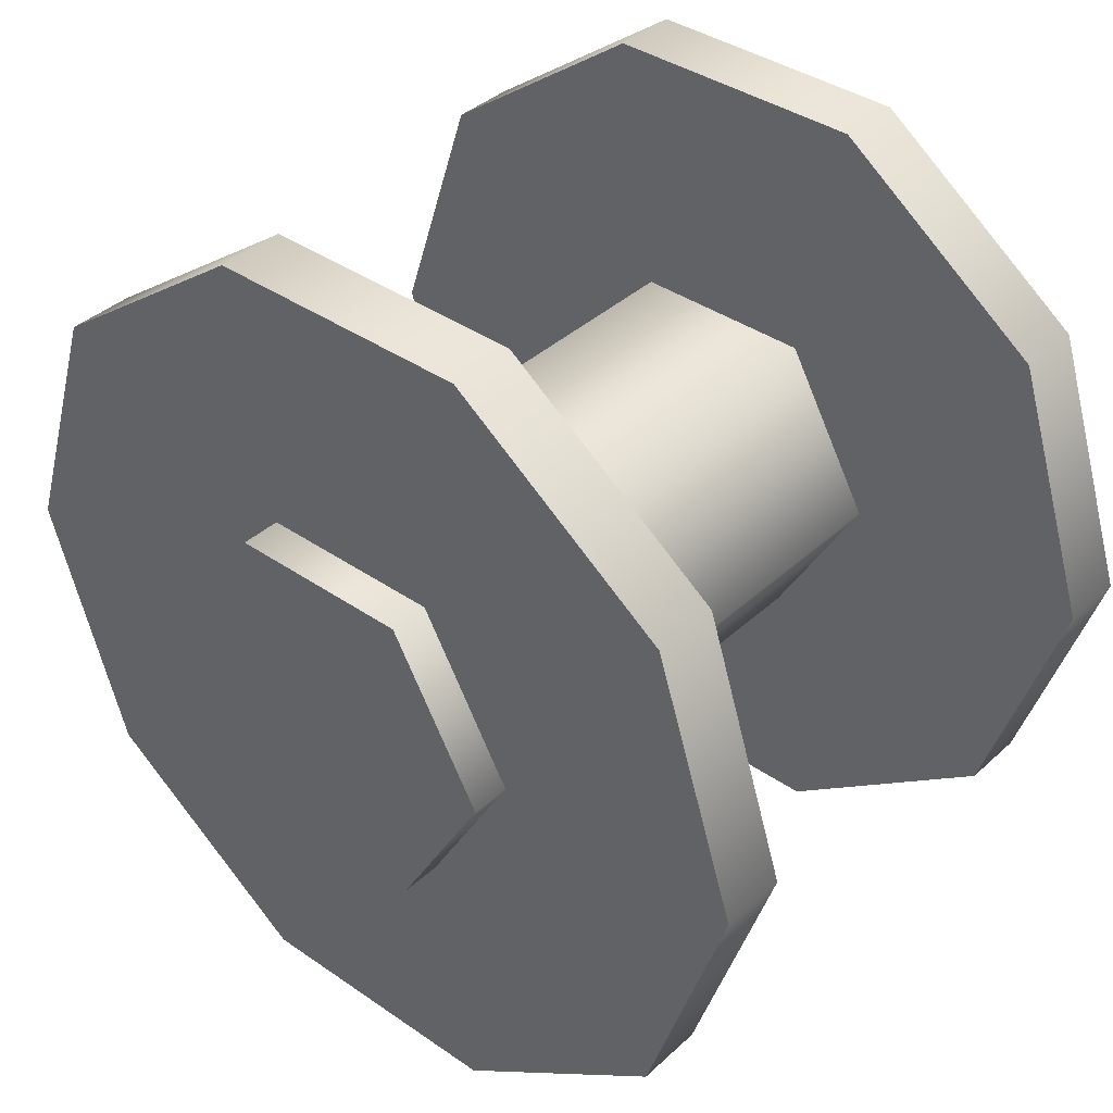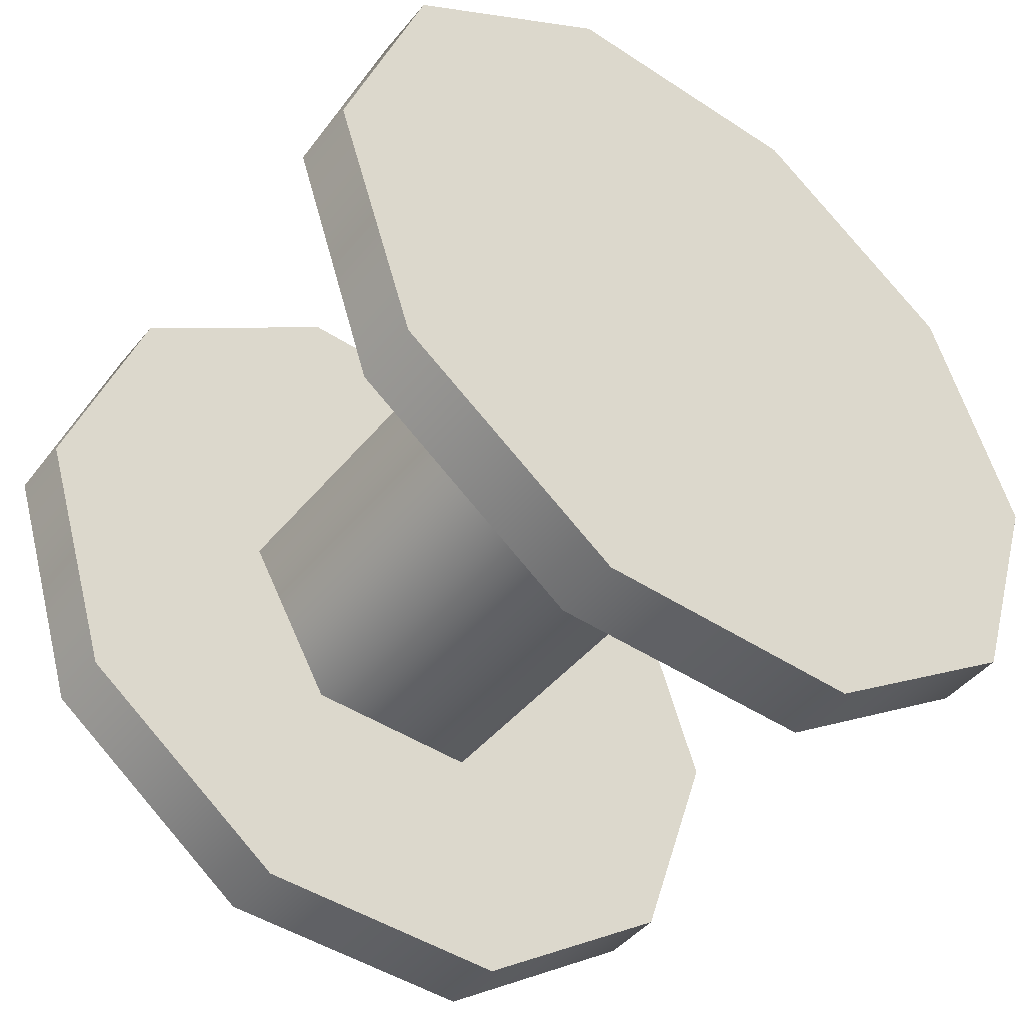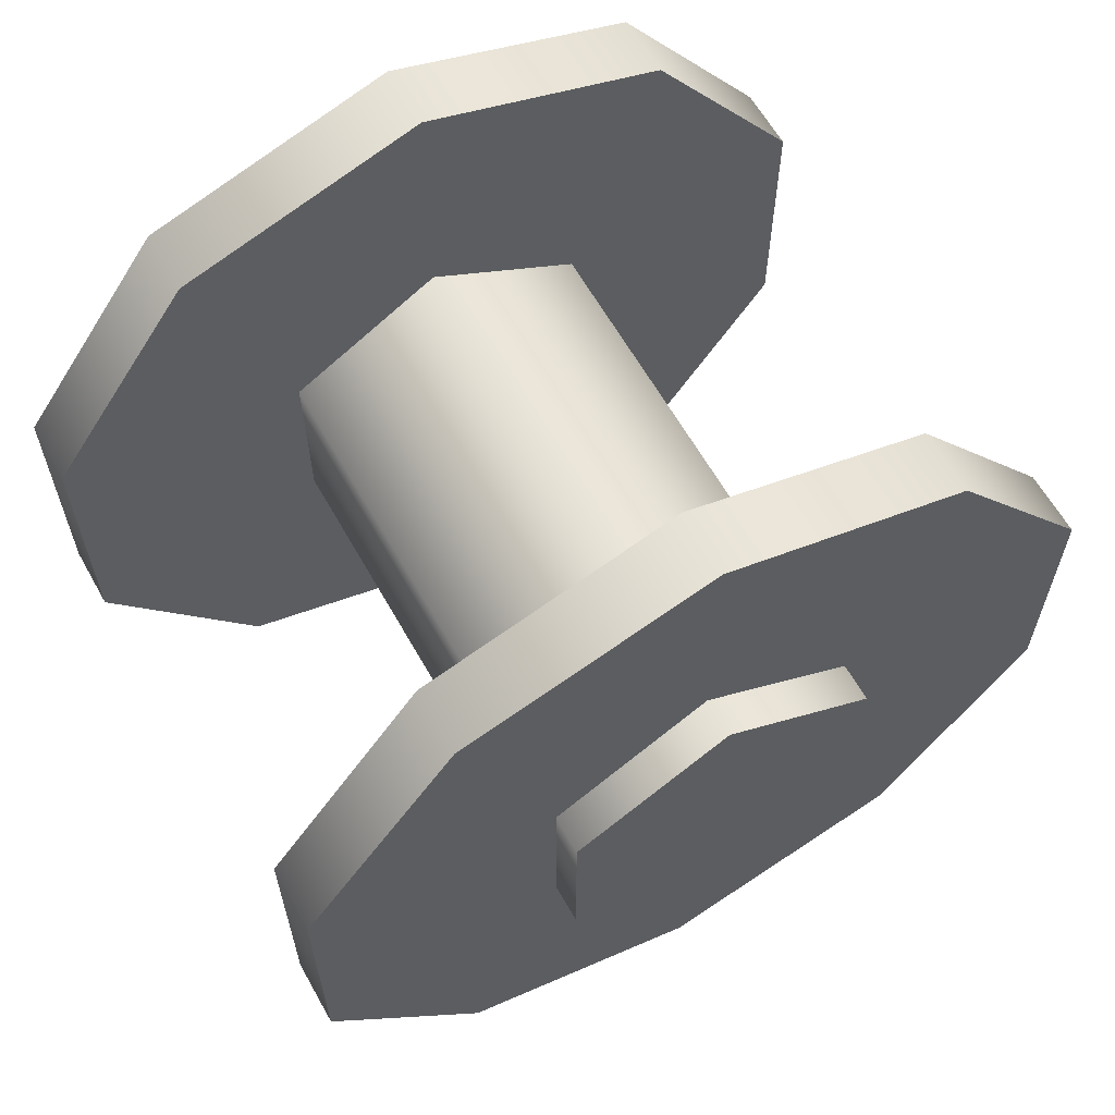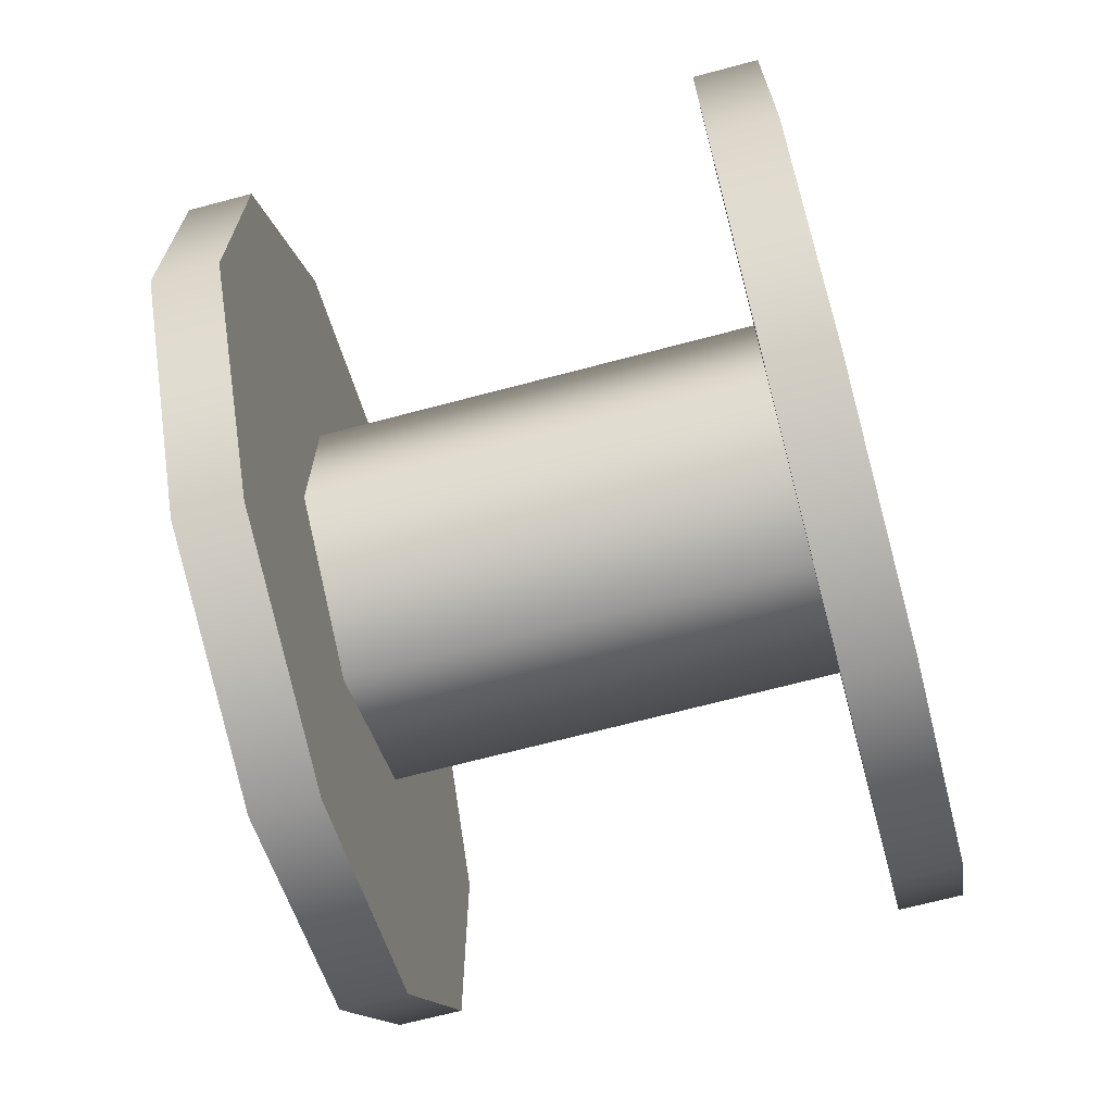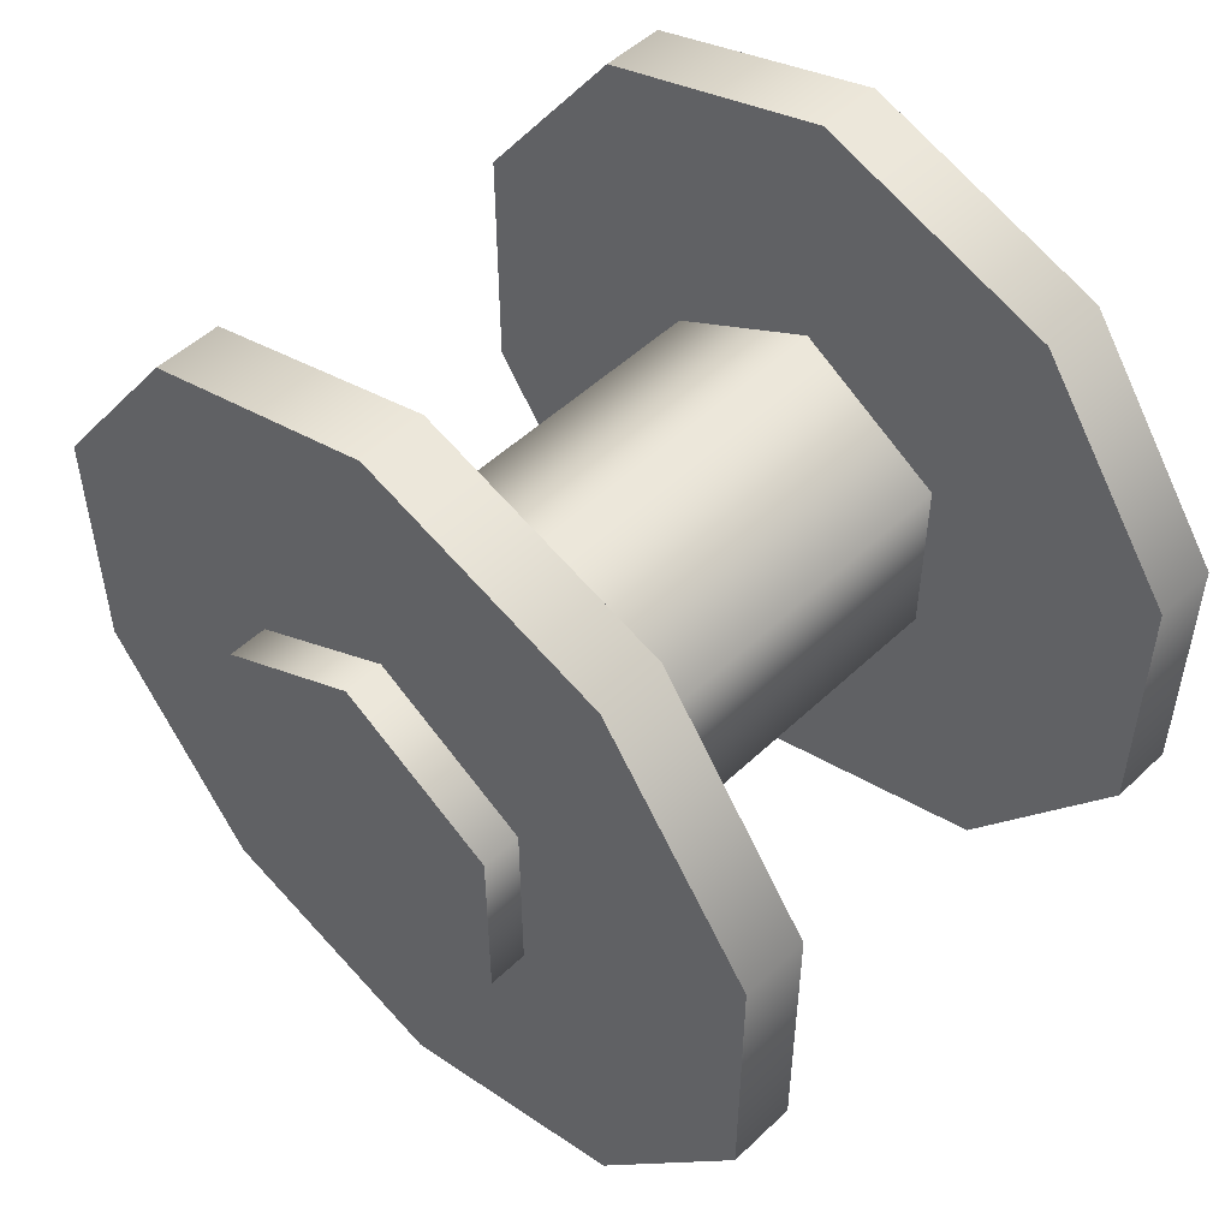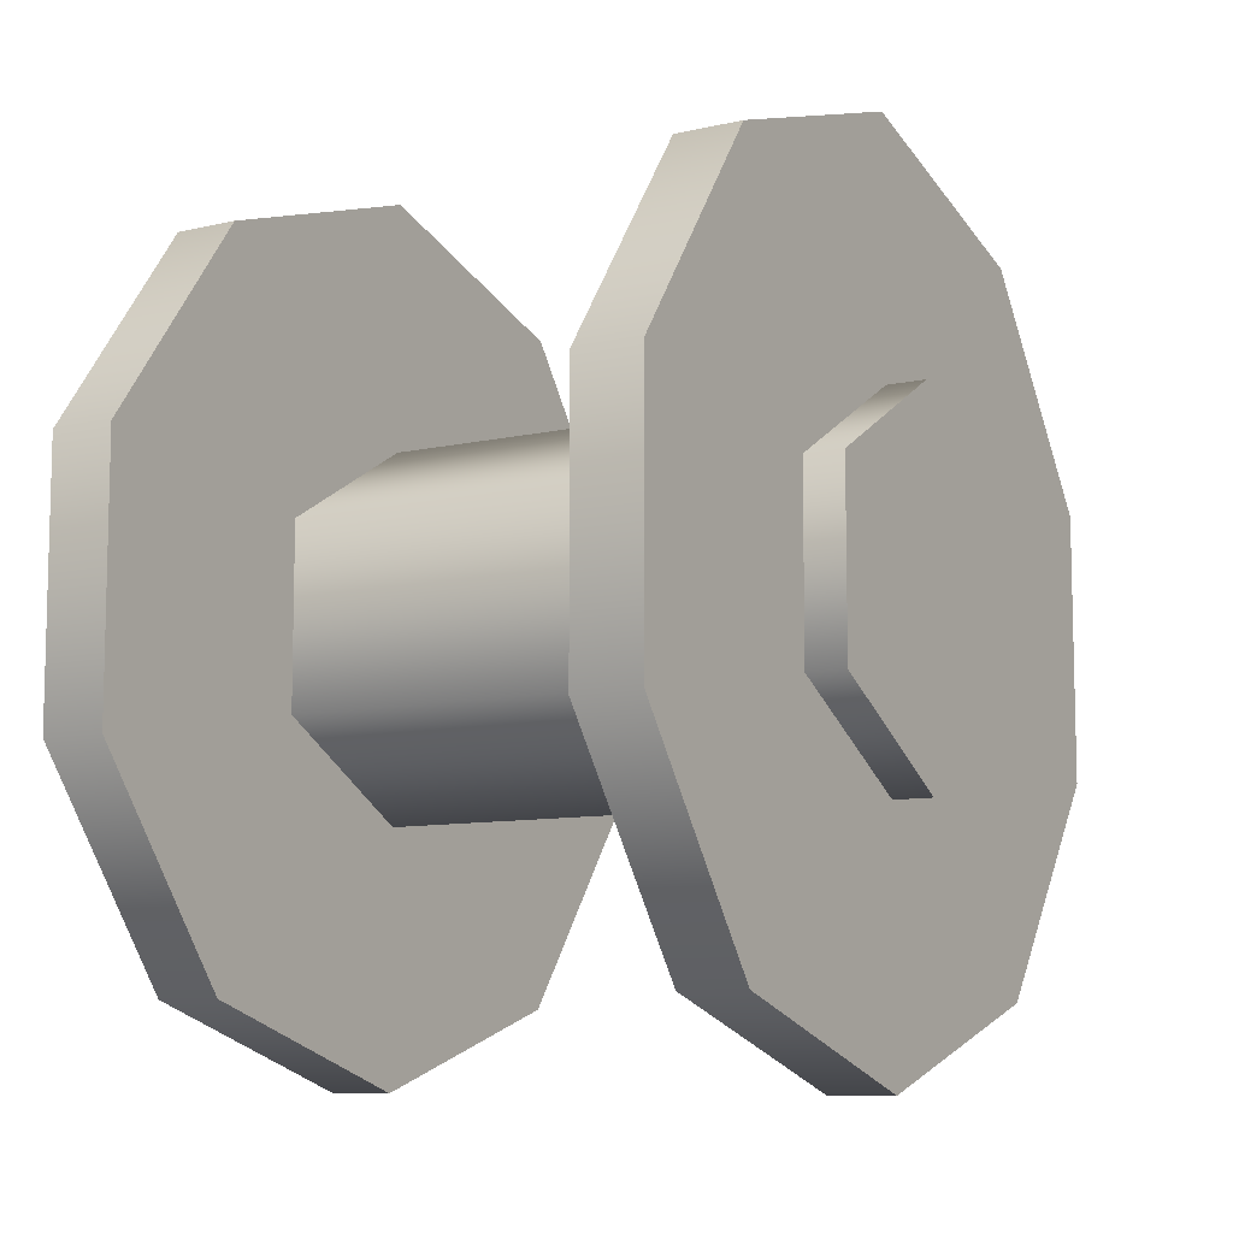
<metadata>
{"format":"obj","ext":"obj","renderer":"f3d","projection":"perspective","resolution":1024,"background":"white","views":[{"elev":38.5,"azim":-48.9,"up":"+Y"},{"elev":-45.9,"azim":53.0,"up":"+Y"},{"elev":62.4,"azim":-119.4,"up":"+Z"},{"elev":-68.3,"azim":14.9,"up":"+Z"},{"elev":51.1,"azim":-45.8,"up":"+Z"},{"elev":-9.1,"azim":-148.4,"up":"+Z"}]}
</metadata>
<code>
v 1.496 -2.267 1.005
v 1.496 -2.138 0.8286
v 1.442 -2.267 1.005
v 1.442 -2.138 0.8286
v 1.496 -2.138 0.6105
v 1.442 -2.138 0.6105
v 1.496 -2.267 0.4339
v 1.442 -2.267 0.4339
v 1.496 -2.474 0.3665
v 1.442 -2.474 0.3665
v 1.496 -2.474 0.3665
v 1.496 -2.682 0.4339
v 1.442 -2.474 0.3665
v 1.442 -2.682 0.4339
v 1.496 -2.81 0.6105
v 1.442 -2.81 0.6105
v 1.496 -2.81 0.8286
v 1.442 -2.81 0.8286
v 1.496 -2.682 1.005
v 1.442 -2.682 1.005
v 1.496 -2.474 1.073
v 1.442 -2.474 1.073
v 1.496 -2.474 1.073
v 1.442 -2.474 1.073
v 1.442 -2.682 1.005
v 1.442 -2.474 1.073
v 1.442 -2.81 0.8286
v 1.442 -2.682 0.4339
v 1.442 -2.81 0.6105
v 1.442 -2.267 0.4339
v 1.442 -2.474 0.3665
v 1.442 -2.138 0.8286
v 1.442 -2.138 0.6105
v 1.442 -2.267 1.005
v 1.496 -2.474 1.073
v 1.496 -2.682 1.005
v 1.496 -2.267 1.005
v 1.496 -2.138 0.6105
v 1.496 -2.138 0.8286
v 1.496 -2.474 0.3665
v 1.496 -2.267 0.4339
v 1.496 -2.81 0.6105
v 1.496 -2.682 0.4339
v 1.496 -2.81 0.8286
v 1.065 -2.267 1.005
v 1.065 -2.138 0.8286
v 1.011 -2.267 1.005
v 1.011 -2.138 0.8286
v 1.065 -2.138 0.6105
v 1.011 -2.138 0.6105
v 1.065 -2.267 0.4339
v 1.011 -2.267 0.4339
v 1.065 -2.474 0.3665
v 1.011 -2.474 0.3665
v 1.065 -2.474 0.3665
v 1.065 -2.682 0.4339
v 1.011 -2.474 0.3665
v 1.011 -2.682 0.4339
v 1.065 -2.81 0.6105
v 1.011 -2.81 0.6105
v 1.065 -2.81 0.8286
v 1.011 -2.81 0.8286
v 1.065 -2.682 1.005
v 1.011 -2.682 1.005
v 1.065 -2.474 1.073
v 1.011 -2.474 1.073
v 1.065 -2.474 1.073
v 1.011 -2.474 1.073
v 1.011 -2.682 1.005
v 1.011 -2.474 1.073
v 1.011 -2.81 0.8286
v 1.011 -2.682 0.4339
v 1.011 -2.81 0.6105
v 1.011 -2.267 0.4339
v 1.011 -2.474 0.3665
v 1.011 -2.138 0.8286
v 1.011 -2.138 0.6105
v 1.011 -2.267 1.005
v 1.065 -2.474 1.073
v 1.065 -2.682 1.005
v 1.065 -2.267 1.005
v 1.065 -2.138 0.6105
v 1.065 -2.138 0.8286
v 1.065 -2.474 0.3665
v 1.065 -2.267 0.4339
v 1.065 -2.81 0.6105
v 1.065 -2.682 0.4339
v 1.065 -2.81 0.8286
v 1.445 -2.345 0.794
v 1.445 -2.345 0.6451
v 0.9788 -2.345 0.794
v 0.9788 -2.345 0.6451
v 1.445 -2.474 0.5707
v 0.9788 -2.474 0.5707
v 1.445 -2.474 0.5707
v 1.445 -2.603 0.6451
v 0.9788 -2.474 0.5707
v 0.9788 -2.603 0.6451
v 1.445 -2.603 0.794
v 0.9788 -2.603 0.794
v 1.445 -2.474 0.8684
v 0.9788 -2.474 0.8684
v 1.445 -2.474 0.8684
v 0.9788 -2.474 0.8684
v 0.9788 -2.474 0.5707
v 0.9788 -2.603 0.6451
v 0.9788 -2.345 0.6451
v 0.9788 -2.474 0.8684
v 0.9788 -2.345 0.794
v 0.9788 -2.603 0.794
g group_61_140627822376960
f 1 2 3
f 3 2 4
f 2 5 4
f 4 5 6
f 5 7 6
f 6 7 8
f 7 9 8
f 8 9 10
f 11 12 13
f 13 12 14
f 12 15 14
f 14 15 16
f 15 17 16
f 16 17 18
f 17 19 18
f 18 19 20
f 19 21 20
f 20 21 22
f 23 1 24
f 24 1 3
f 25 26 27
f 26 28 27
f 27 28 29
f 30 31 26
f 26 31 28
f 26 32 30
f 30 32 33
f 32 26 34
f 35 36 37
f 36 38 37
f 37 38 39
f 40 41 36
f 36 41 38
f 36 42 40
f 40 42 43
f 42 36 44
f 45 46 47
f 47 46 48
f 46 49 48
f 48 49 50
f 49 51 50
f 50 51 52
f 51 53 52
f 52 53 54
f 55 56 57
f 57 56 58
f 56 59 58
f 58 59 60
f 59 61 60
f 60 61 62
f 61 63 62
f 62 63 64
f 63 65 64
f 64 65 66
f 67 45 68
f 68 45 47
f 69 70 71
f 70 72 71
f 71 72 73
f 74 75 70
f 70 75 72
f 70 76 74
f 74 76 77
f 76 70 78
f 79 80 81
f 80 82 81
f 81 82 83
f 84 85 80
f 80 85 82
f 80 86 84
f 84 86 87
f 86 80 88
f 89 90 91
f 91 90 92
f 90 93 92
f 92 93 94
f 95 96 97
f 97 96 98
f 96 99 98
f 98 99 100
f 99 101 100
f 100 101 102
f 103 89 104
f 104 89 91
f 105 106 107
f 106 108 107
f 107 108 109
f 108 106 110

</code>
